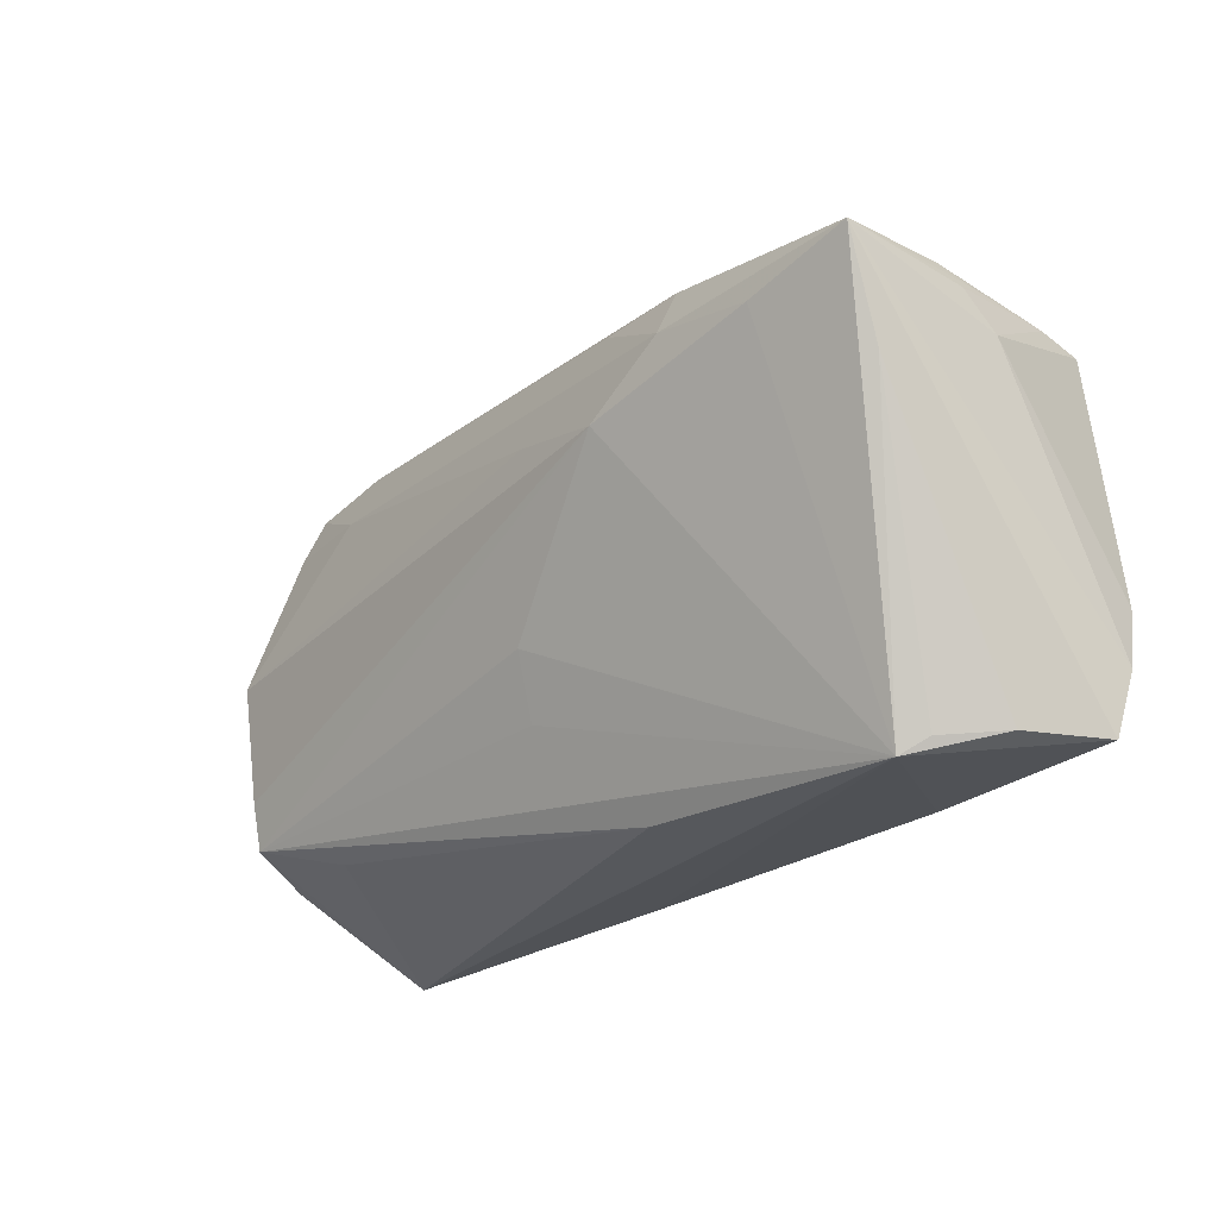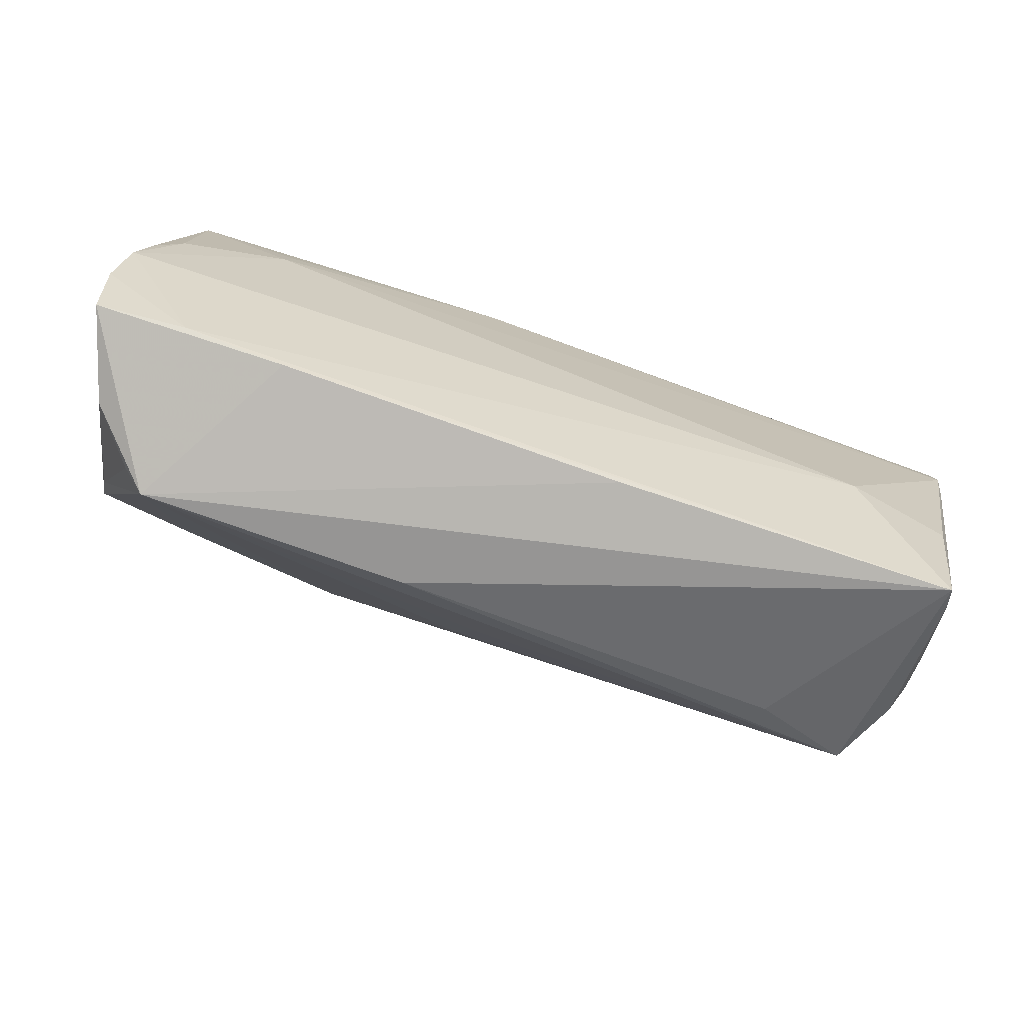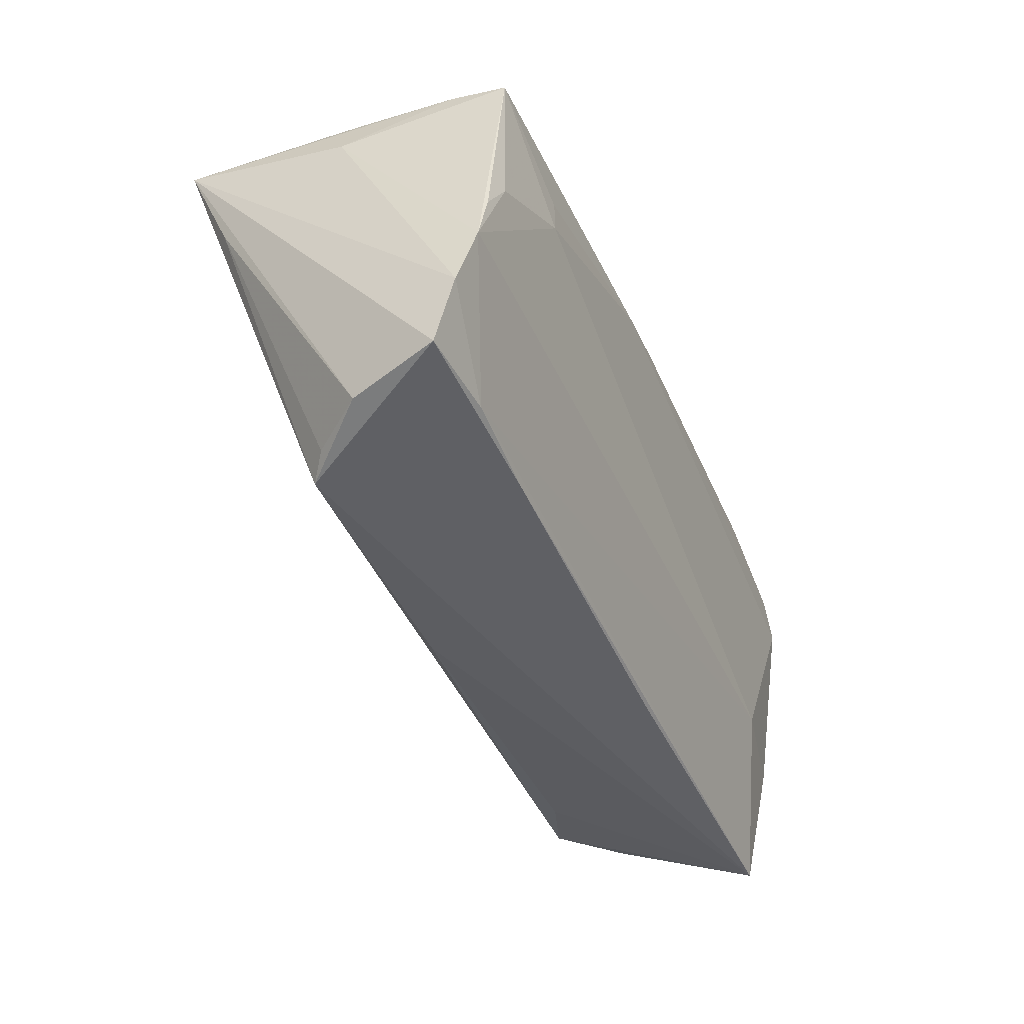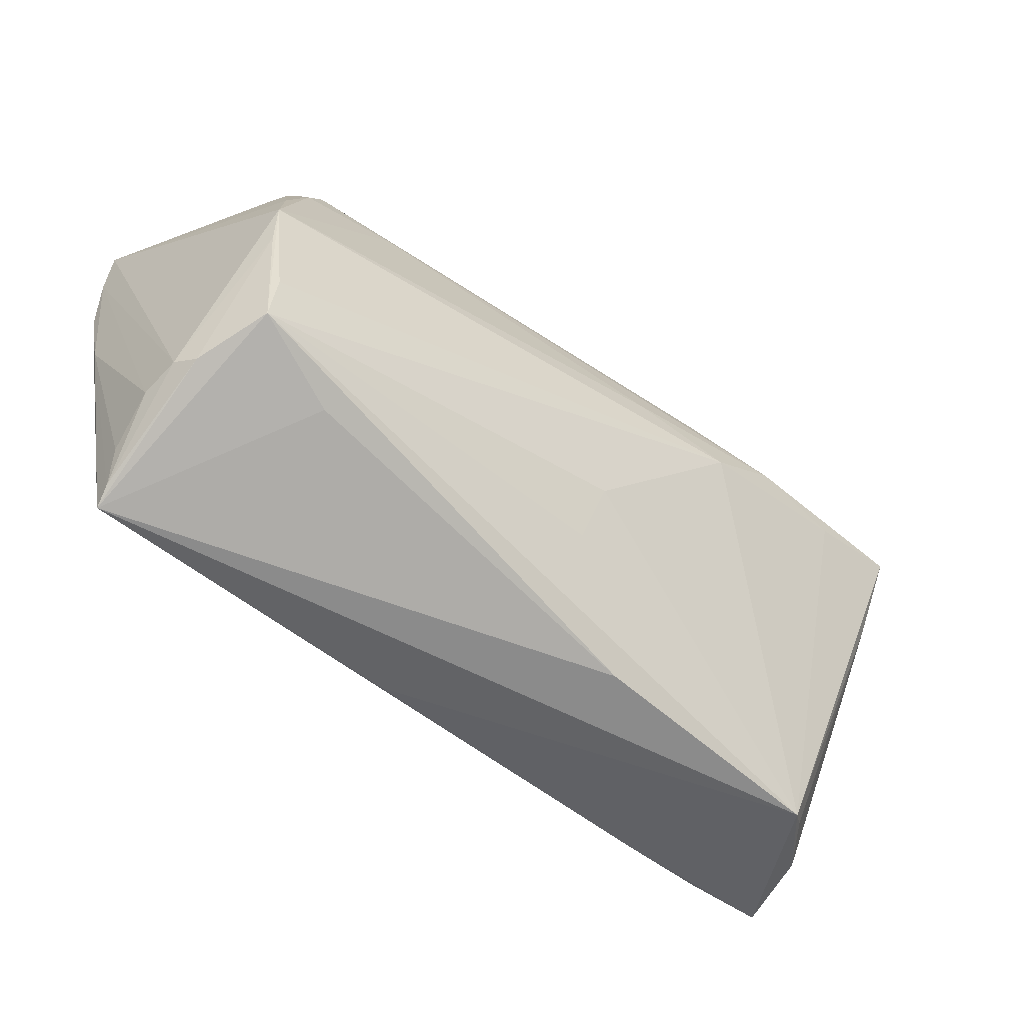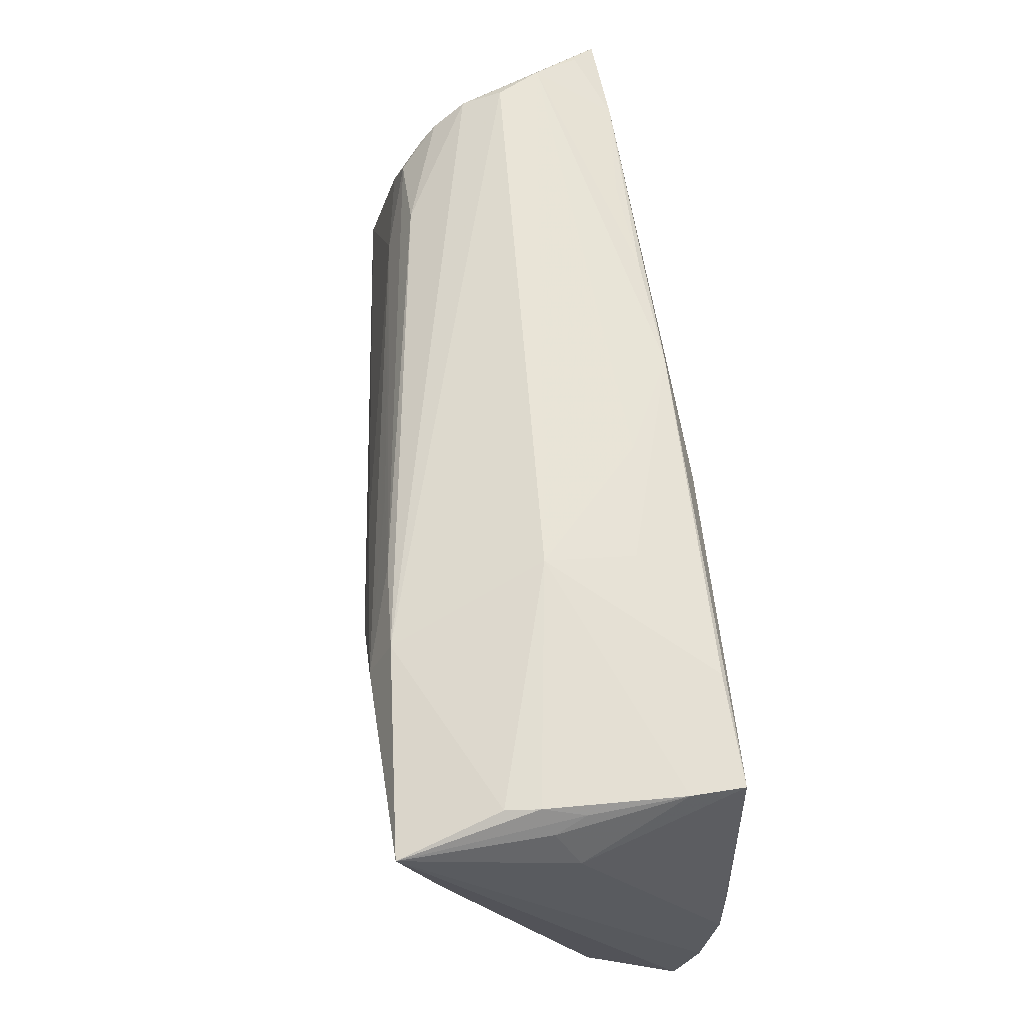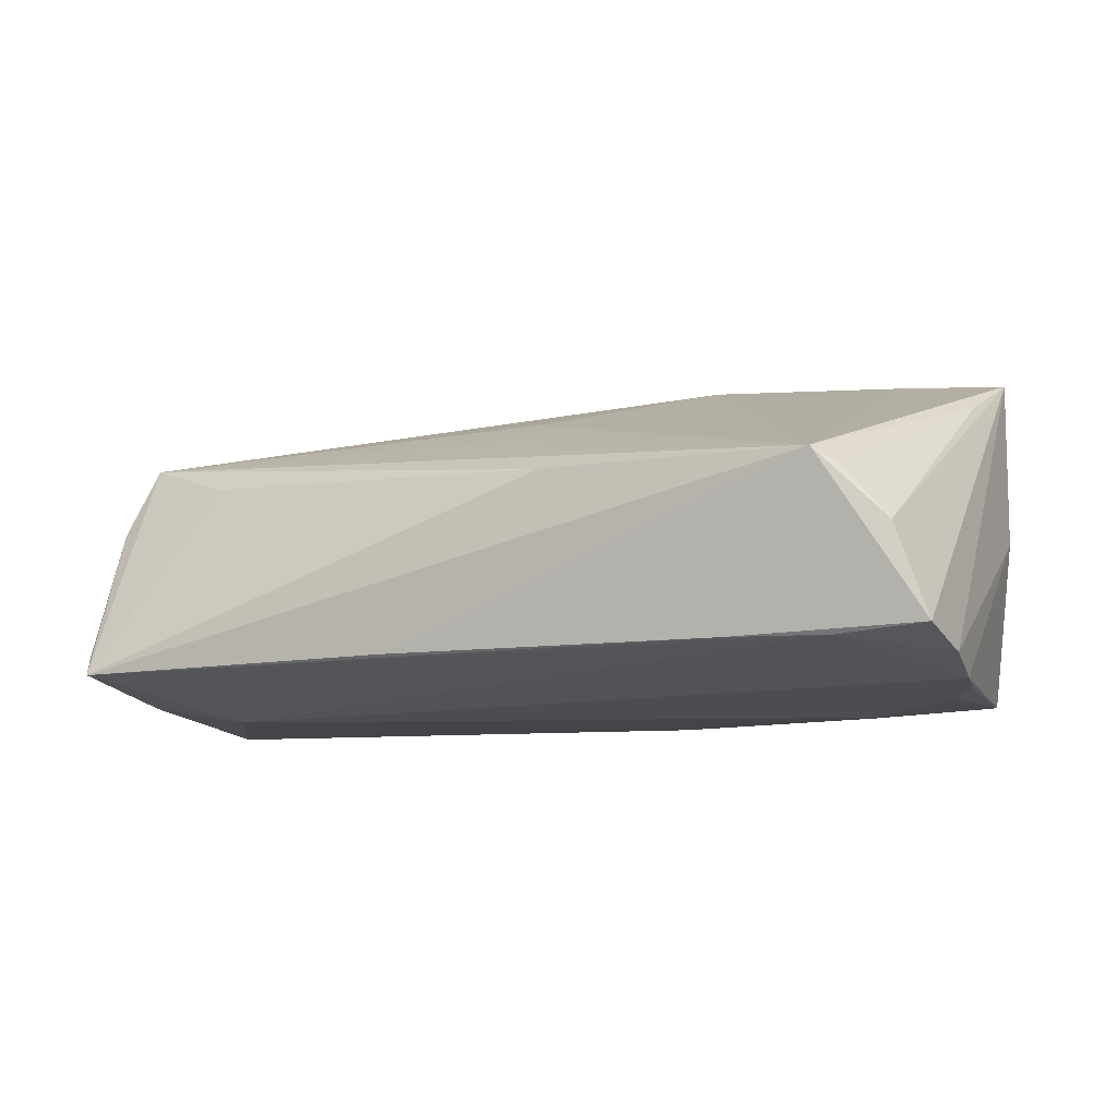
<metadata>
{"format":"obj","ext":"obj","renderer":"f3d","projection":"perspective","resolution":1024,"background":"white","views":[{"elev":-24.3,"azim":46.3,"up":"+Y"},{"elev":-76.3,"azim":160.5,"up":"+Y"},{"elev":-42.0,"azim":111.7,"up":"+Y"},{"elev":-55.8,"azim":-42.0,"up":"+Y"},{"elev":57.7,"azim":82.1,"up":"+Y"},{"elev":-8.2,"azim":25.5,"up":"+Z"}]}
</metadata>
<code>
v 0.03638 -0.03172 -0.0157
v 0.01982 0.02201 0.01911
v -0.05566 -0.02465 0.00336
v -0.0485 0.02723 0.006784
v -0.05234 -0.02161 0.01279
v 0.06032 0.01283 -0.0003194
v 0.04291 0.005829 -0.0231
v 0.006987 0.01169 0.02092
v -0.06001 0.002243 -0.02037
v 0.05132 -0.03198 0.003714
v -0.05578 -0.01609 -0.02034
v 0.0564 -0.001446 -0.02158
v 0.05585 0.02173 0.008717
v -0.06165 0.02292 -0.02215
v 0.0009426 -0.01914 0.01319
v 0.04228 0.01129 -0.02282
v 0.05619 0.0201 -0.02135
v -0.04925 0.02938 0.00464
v -0.03453 0.02728 0.009829
v -0.05246 0.01271 0.01144
v 0.0597 -0.006899 -0.02065
v 0.05848 0.01841 0.002785
v -0.04885 0.01952 0.01101
v 0.05793 0.005173 0.01706
v 0.01299 -0.03282 0.006103
v 0.002192 -0.01094 0.01669
v -0.01998 0.02886 -0.02065
v -0.05733 -0.02386 -0.005338
v -0.05808 0.03107 -0.01745
v -0.03947 -0.02549 0.008632
v 0.03178 0.02225 0.01995
v 0.04161 0.02253 -0.02085
v -0.04867 0.02936 -0.02123
v 0.02094 0.008465 0.0231
v 0.02497 0.02734 -0.0007094
v 0.06191 -0.02169 -0.01768
v -0.06086 0.01455 -0.0231
v 0.04496 0.01414 0.02274
v 0.05902 0.01806 0.02245
v 0.05704 -0.0312 -0.003028
v -0.004087 0.02757 -0.02154
v -0.05231 -0.0153 0.01419
v 0.009205 0.02716 -0.0149
v -0.06191 0.02911 -0.02067
v 0.05664 0.0207 -0.01417
v 0.06104 -0.01371 -0.02003
v -0.05504 -0.03246 -0.01441
v -0.05488 0.001272 0.01474
v 0.05729 0.02034 -0.001373
v 0.04957 -0.03049 -0.01587
v -0.05021 0.03243 0.0002526
v 0.01085 0.02075 -0.0231
v -0.009073 -0.03323 -0.01595
v -0.06031 0.008018 -0.02198
v -0.05435 -0.03405 -0.01699
v -0.05359 0.0338 -0.01109
v -0.04593 0.02477 0.009814
v -0.03332 0.02966 -0.01967
v 0.03172 0.01582 0.02304
v -0.05442 -0.005092 0.01387
v 0.008148 0.02039 0.01834
v -0.05617 -0.02782 -0.01227
v 0.05637 0.02185 0.004199
v 0.02496 0.02585 -0.01267
v 0.06115 -0.03028 -0.01485
v -0.05708 -0.02288 8.559e-05
v 0.04829 -0.03405 0.005842
v -0.03582 0.01984 0.01317
v -0.05012 0.03405 -0.005183
v -0.0419 -0.01513 -0.02263
f 55 70 50
f 36 50 46
f 46 50 70
f 11 70 55
f 11 37 70
f 9 14 37
f 70 37 7
f 7 46 70
f 55 50 1
f 55 67 25
f 67 5 25
f 55 5 3
f 34 67 38
f 38 67 39
f 44 18 51
f 17 7 16
f 55 9 54
f 54 9 37
f 54 11 55
f 37 11 54
f 65 50 36
f 36 39 65
f 65 39 40
f 65 40 67
f 67 1 65
f 65 1 50
f 53 67 55
f 55 1 53
f 53 1 67
f 30 5 55
f 55 25 30
f 30 25 5
f 28 9 62
f 14 9 28
f 60 5 48
f 60 3 5
f 67 34 26
f 26 34 5
f 48 5 42
f 42 34 48
f 5 34 42
f 59 39 31
f 59 34 38
f 38 39 59
f 44 48 20
f 20 18 44
f 48 68 23
f 68 57 23
f 23 20 48
f 18 57 19
f 19 51 18
f 31 51 19
f 31 39 13
f 24 39 67
f 40 39 24
f 6 17 45
f 46 17 6
f 36 46 6
f 6 39 36
f 31 13 35
f 45 17 35
f 35 17 32
f 46 7 12
f 7 17 12
f 52 7 37
f 37 14 52
f 16 7 52
f 52 17 16
f 55 3 47
f 47 28 62
f 47 9 55
f 62 9 47
f 15 5 67
f 67 26 15
f 15 26 5
f 2 57 68
f 2 59 31
f 31 19 2
f 2 19 57
f 8 68 48
f 8 59 68
f 48 34 8
f 34 59 8
f 18 20 4
f 20 23 4
f 4 57 18
f 4 23 57
f 67 40 10
f 10 24 67
f 40 24 10
f 45 35 63
f 63 35 13
f 63 49 45
f 63 13 39
f 39 49 63
f 21 17 46
f 46 12 21
f 21 12 17
f 69 51 31
f 31 35 69
f 58 27 33
f 33 14 44
f 33 52 14
f 44 29 33
f 17 52 41
f 32 17 41
f 41 33 27
f 52 33 41
f 66 47 3
f 28 47 66
f 66 60 48
f 3 60 66
f 66 48 44
f 44 14 66
f 14 28 66
f 68 59 61
f 61 2 68
f 59 2 61
f 39 6 22
f 22 49 39
f 22 6 45
f 45 49 22
f 64 35 32
f 64 43 35
f 32 41 64
f 64 41 43
f 43 41 56
f 35 43 56
f 56 69 35
f 56 41 27
f 56 27 58
f 58 33 56
f 56 33 29
f 56 29 44
f 44 51 56
f 51 69 56

</code>
